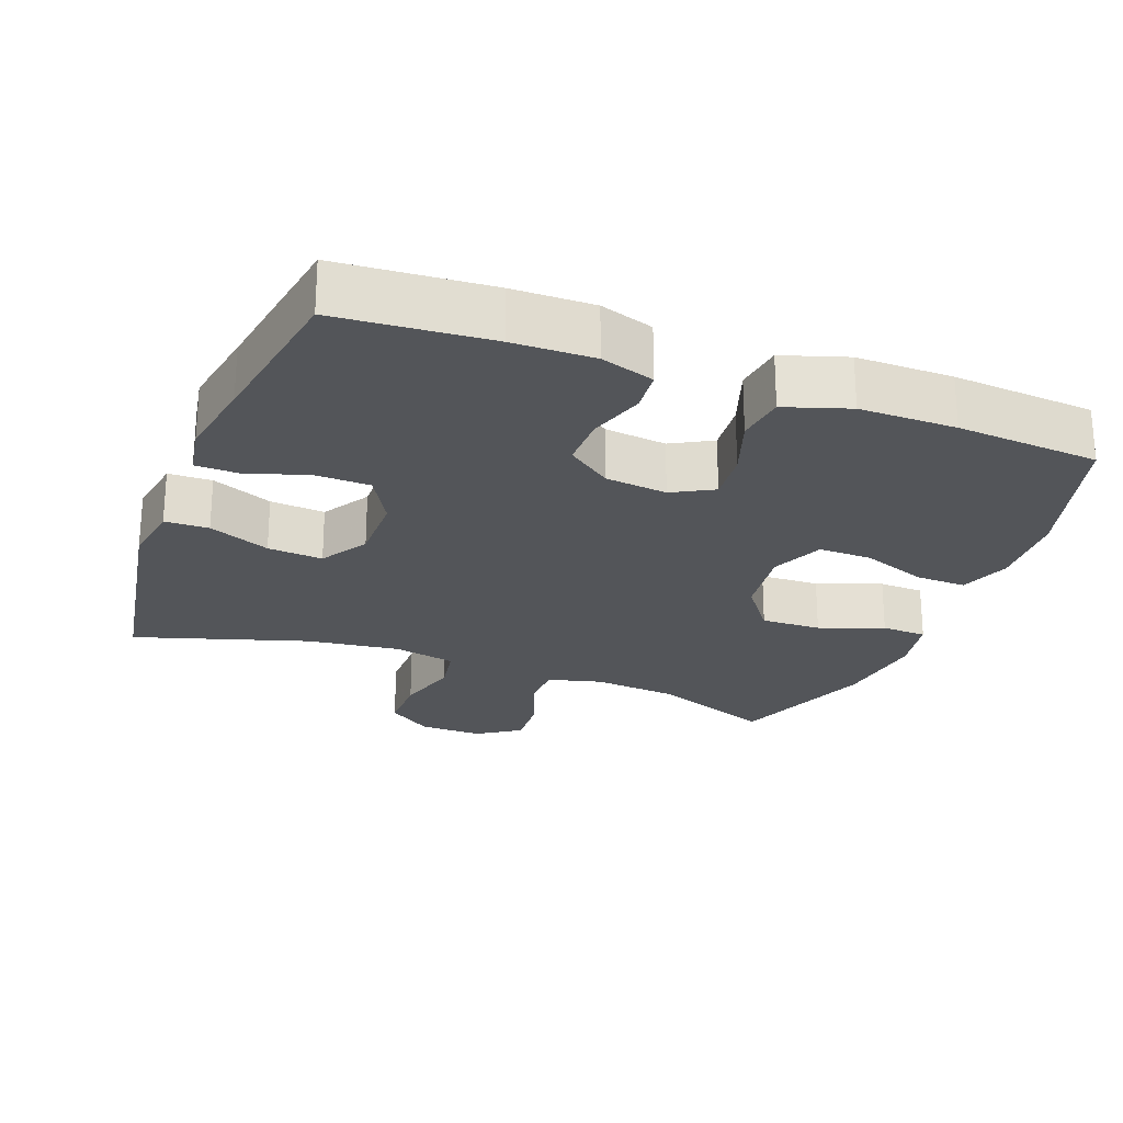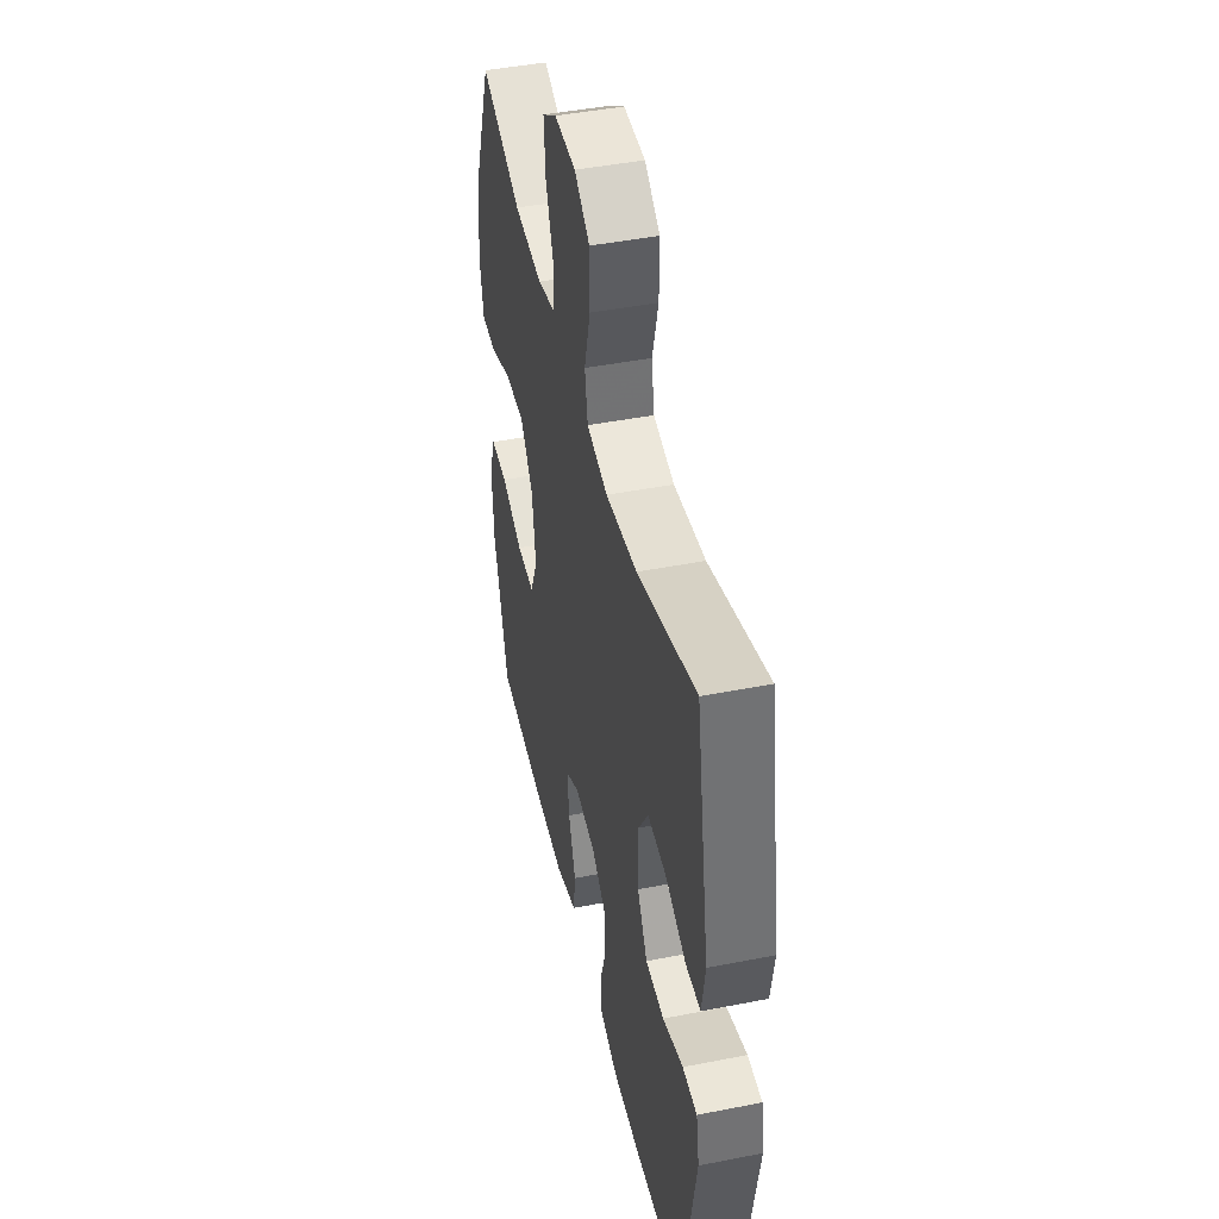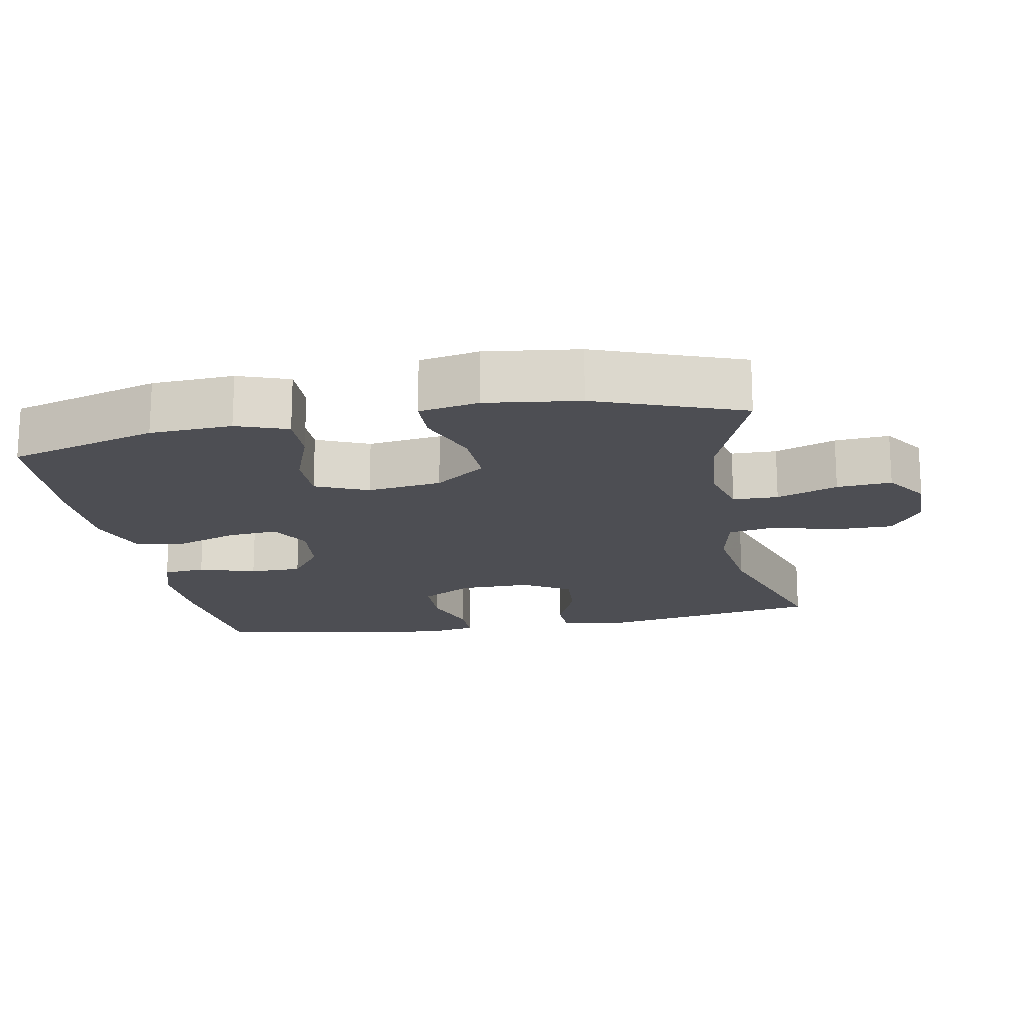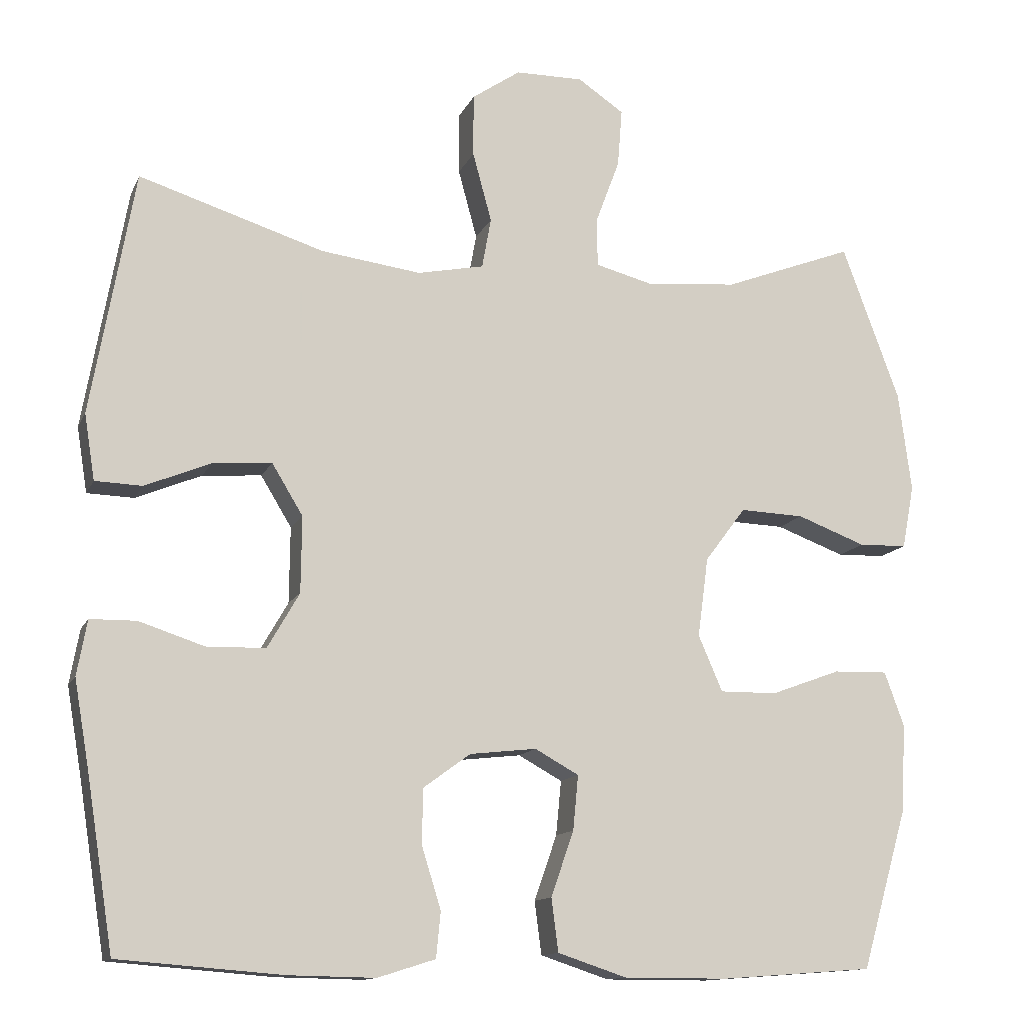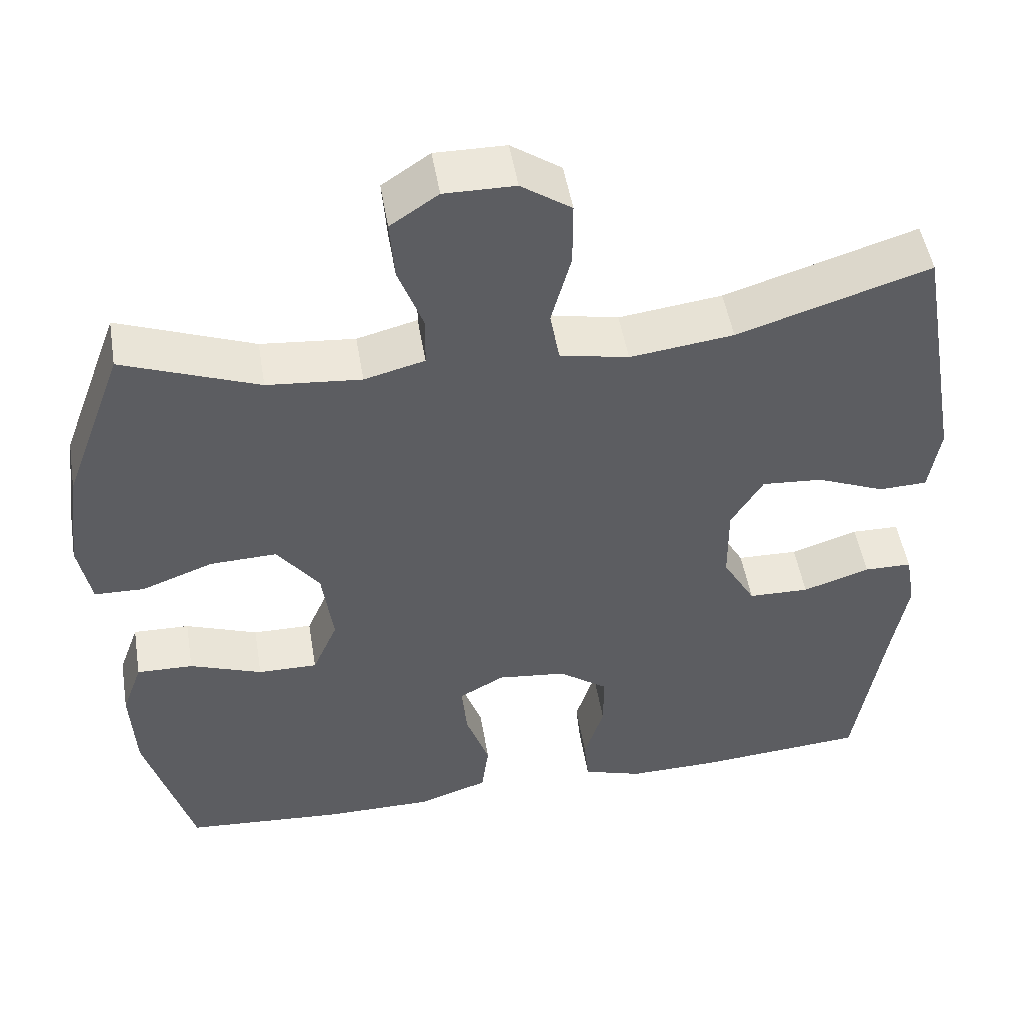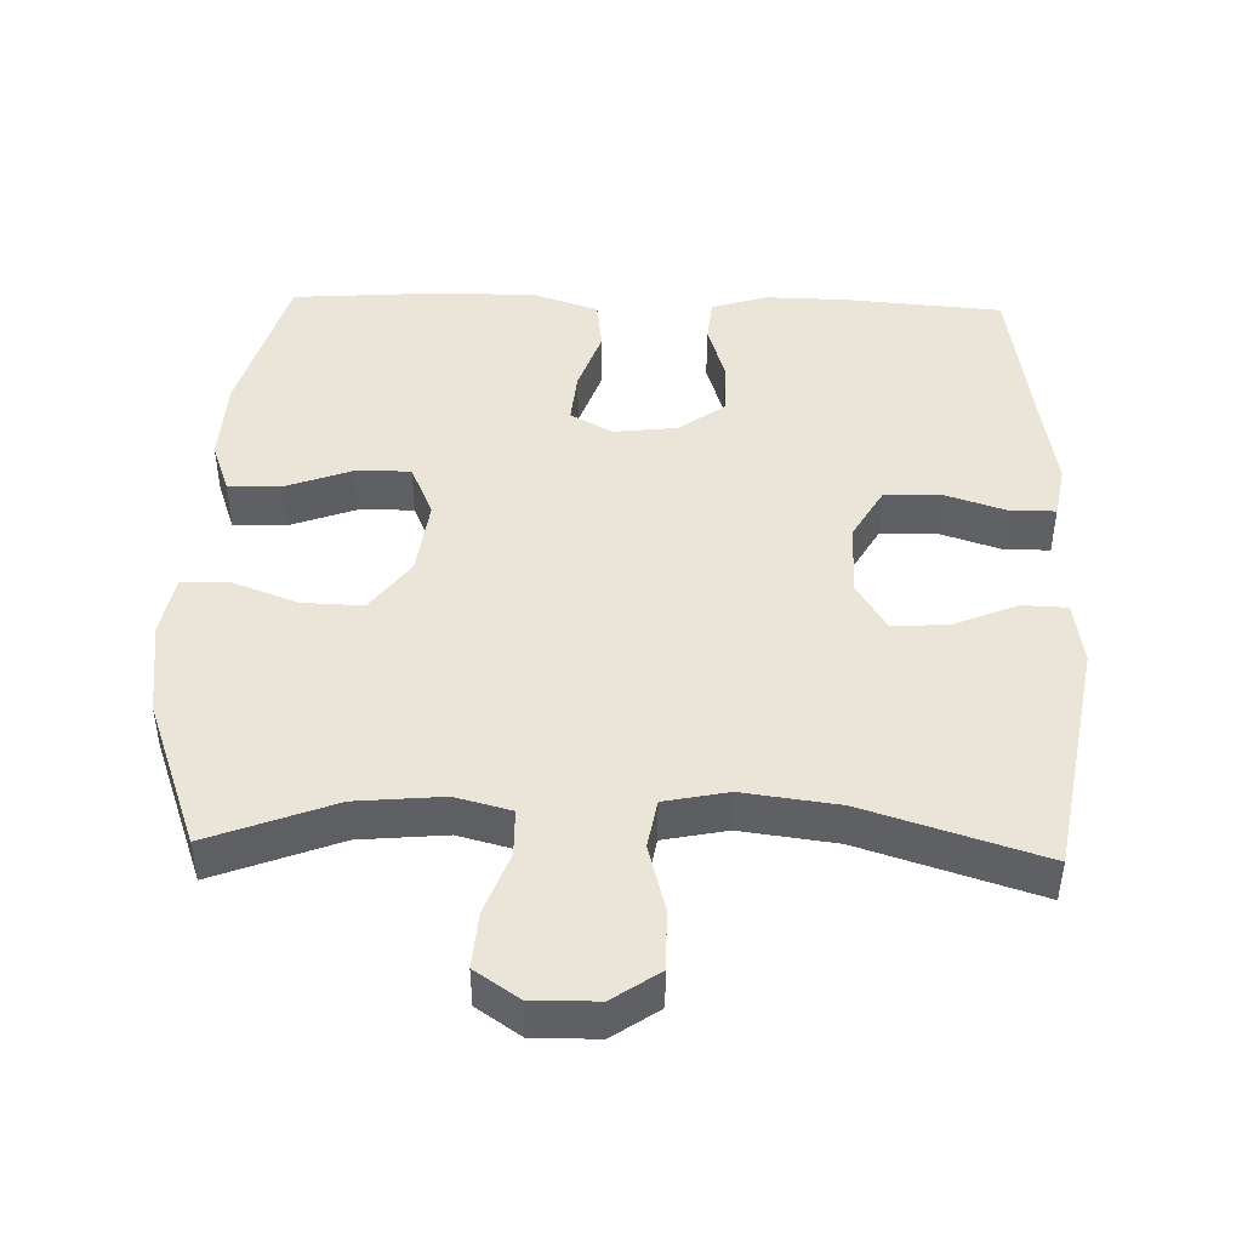
<metadata>
{"format":"obj","ext":"obj","renderer":"f3d","projection":"perspective","resolution":1024,"background":"white","views":[{"elev":-24.2,"azim":159.1,"up":"+Y"},{"elev":45.1,"azim":77.2,"up":"+Z"},{"elev":-17.3,"azim":-79.4,"up":"+Y"},{"elev":-12.9,"azim":162.6,"up":"+Z"},{"elev":49.8,"azim":-9.4,"up":"+Z"},{"elev":45.5,"azim":1.7,"up":"+Y"}]}
</metadata>
<code>
v 0.5 0.07 0.5
v 0.557 0.07 0.177
v 0.543 0.07 0.09
v 0.481 0.07 0.088
v 0.394 0.07 0.124
v 0.316 0.07 0.13
v 0.275 0.07 0.063
v 0.276 0.07 -0.038
v 0.318 0.07 -0.111
v 0.396 0.07 -0.113
v 0.482 0.07 -0.085
v 0.543 0.07 -0.086
v 0.556 0.07 -0.159
v 0.536 0.07 -0.274
v 0.5 0.07 -0.5
v 0.284 0.07 -0.517
v 0.169 0.07 -0.519
v 0.093 0.07 -0.495
v 0.087 0.07 -0.435
v 0.112 0.07 -0.355
v 0.112 0.07 -0.281
v 0.049 0.07 -0.235
v -0.039 0.07 -0.225
v -0.097 0.07 -0.257
v -0.09 0.07 -0.329
v -0.06 0.07 -0.415
v -0.069 0.07 -0.485
v -0.16 0.07 -0.515
v -0.297 0.07 -0.515
v -0.5 0.07 -0.5
v -0.561 0.07 -0.289
v -0.567 0.07 -0.173
v -0.541 0.07 -0.101
v -0.469 0.07 -0.103
v -0.377 0.07 -0.137
v -0.301 0.07 -0.138
v -0.269 0.07 -0.064
v -0.283 0.07 0.041
v -0.337 0.07 0.113
v -0.422 0.07 0.11
v -0.513 0.07 0.076
v -0.577 0.07 0.078
v -0.593 0.07 0.162
v -0.576 0.07 0.294
v -0.5 0.07 0.5
v -0.327 0.07 0.434
v -0.207 0.07 0.423
v -0.13 0.07 0.443
v -0.129 0.07 0.507
v -0.161 0.07 0.593
v -0.167 0.07 0.67
v -0.106 0.07 0.711
v -0.016 0.07 0.71
v 0.048 0.07 0.666
v 0.048 0.07 0.583
v 0.023 0.07 0.491
v 0.035 0.07 0.424
v 0.123 0.07 0.406
v 0.255 0.07 0.423
v 0.5 0 0.5
v 0.557 0 0.177
v 0.543 0 0.09
v 0.481 0 0.088
v 0.394 0 0.124
v 0.316 0 0.13
v 0.275 0 0.063
v 0.276 0 -0.038
v 0.318 0 -0.111
v 0.396 0 -0.113
v 0.482 0 -0.085
v 0.543 0 -0.086
v 0.556 0 -0.159
v 0.536 0 -0.274
v 0.5 0 -0.5
v 0.284 0 -0.517
v 0.169 0 -0.519
v 0.093 0 -0.495
v 0.087 0 -0.435
v 0.112 0 -0.355
v 0.112 0 -0.281
v 0.049 0 -0.235
v -0.039 0 -0.225
v -0.097 0 -0.257
v -0.09 0 -0.329
v -0.06 0 -0.415
v -0.069 0 -0.485
v -0.16 0 -0.515
v -0.297 0 -0.515
v -0.5 0 -0.5
v -0.561 0 -0.289
v -0.567 0 -0.173
v -0.541 0 -0.101
v -0.469 0 -0.103
v -0.377 0 -0.137
v -0.301 0 -0.138
v -0.269 0 -0.064
v -0.283 0 0.041
v -0.337 0 0.113
v -0.422 0 0.11
v -0.513 0 0.076
v -0.577 0 0.078
v -0.593 0 0.162
v -0.576 0 0.294
v -0.5 0 0.5
v -0.327 0 0.434
v -0.207 0 0.423
v -0.13 0 0.443
v -0.129 0 0.507
v -0.161 0 0.593
v -0.167 0 0.67
v -0.106 0 0.711
v -0.016 0 0.71
v 0.048 0 0.666
v 0.048 0 0.583
v 0.023 0 0.491
v 0.035 0 0.424
v 0.123 0 0.406
v 0.255 0 0.423
f 53 54 55 56
f 51 52 53 56
f 49 50 51 56
f 48 49 56 57
f 47 48 57 58
f 43 44 45 46
f 43 46 47
f 40 41 42 43
f 39 40 43 47
f 38 39 47 58
f 32 33 34 35
f 32 35 36
f 31 32 36
f 30 31 36
f 29 30 36
f 28 29 36 37
f 25 26 27 28
f 24 25 28 37
f 17 18 19 20
f 17 20 21
f 14 15 16 17
f 14 17 21
f 13 14 21 22
f 10 11 12 13
f 9 10 13 22
f 2 3 4 5
f 59 1 2 5
f 59 5 6
f 58 59 6 7
f 38 58 7 8
f 23 24 37 38
f 22 23 38
f 8 9 22 38
f 115 114 113 112
f 115 112 111 110
f 115 110 109 108
f 116 115 108 107
f 117 116 107 106
f 105 104 103 102
f 106 105 102
f 102 101 100 99
f 106 102 99 98
f 117 106 98 97
f 94 93 92 91
f 95 94 91
f 95 91 90
f 95 90 89
f 95 89 88
f 96 95 88 87
f 87 86 85 84
f 96 87 84 83
f 79 78 77 76
f 80 79 76
f 76 75 74 73
f 80 76 73
f 81 80 73 72
f 72 71 70 69
f 81 72 69 68
f 64 63 62 61
f 64 61 60 118
f 65 64 118
f 66 65 118 117
f 67 66 117 97
f 97 96 83 82
f 97 82 81
f 97 81 68 67
f 1 60 61 2
f 2 61 62 3
f 3 62 63 4
f 4 63 64 5
f 5 64 65 6
f 6 65 66 7
f 7 66 67 8
f 8 67 68 9
f 9 68 69 10
f 10 69 70 11
f 11 70 71 12
f 12 71 72 13
f 13 72 73 14
f 14 73 74 15
f 15 74 75 16
f 16 75 76 17
f 17 76 77 18
f 18 77 78 19
f 19 78 79 20
f 20 79 80 21
f 21 80 81 22
f 22 81 82 23
f 23 82 83 24
f 24 83 84 25
f 25 84 85 26
f 26 85 86 27
f 27 86 87 28
f 28 87 88 29
f 29 88 89 30
f 30 89 90 31
f 31 90 91 32
f 32 91 92 33
f 33 92 93 34
f 34 93 94 35
f 35 94 95 36
f 36 95 96 37
f 37 96 97 38
f 38 97 98 39
f 39 98 99 40
f 40 99 100 41
f 41 100 101 42
f 42 101 102 43
f 43 102 103 44
f 44 103 104 45
f 45 104 105 46
f 46 105 106 47
f 47 106 107 48
f 48 107 108 49
f 49 108 109 50
f 50 109 110 51
f 51 110 111 52
f 52 111 112 53
f 53 112 113 54
f 54 113 114 55
f 55 114 115 56
f 56 115 116 57
f 57 116 117 58
f 58 117 118 59
f 59 118 60 1

</code>
